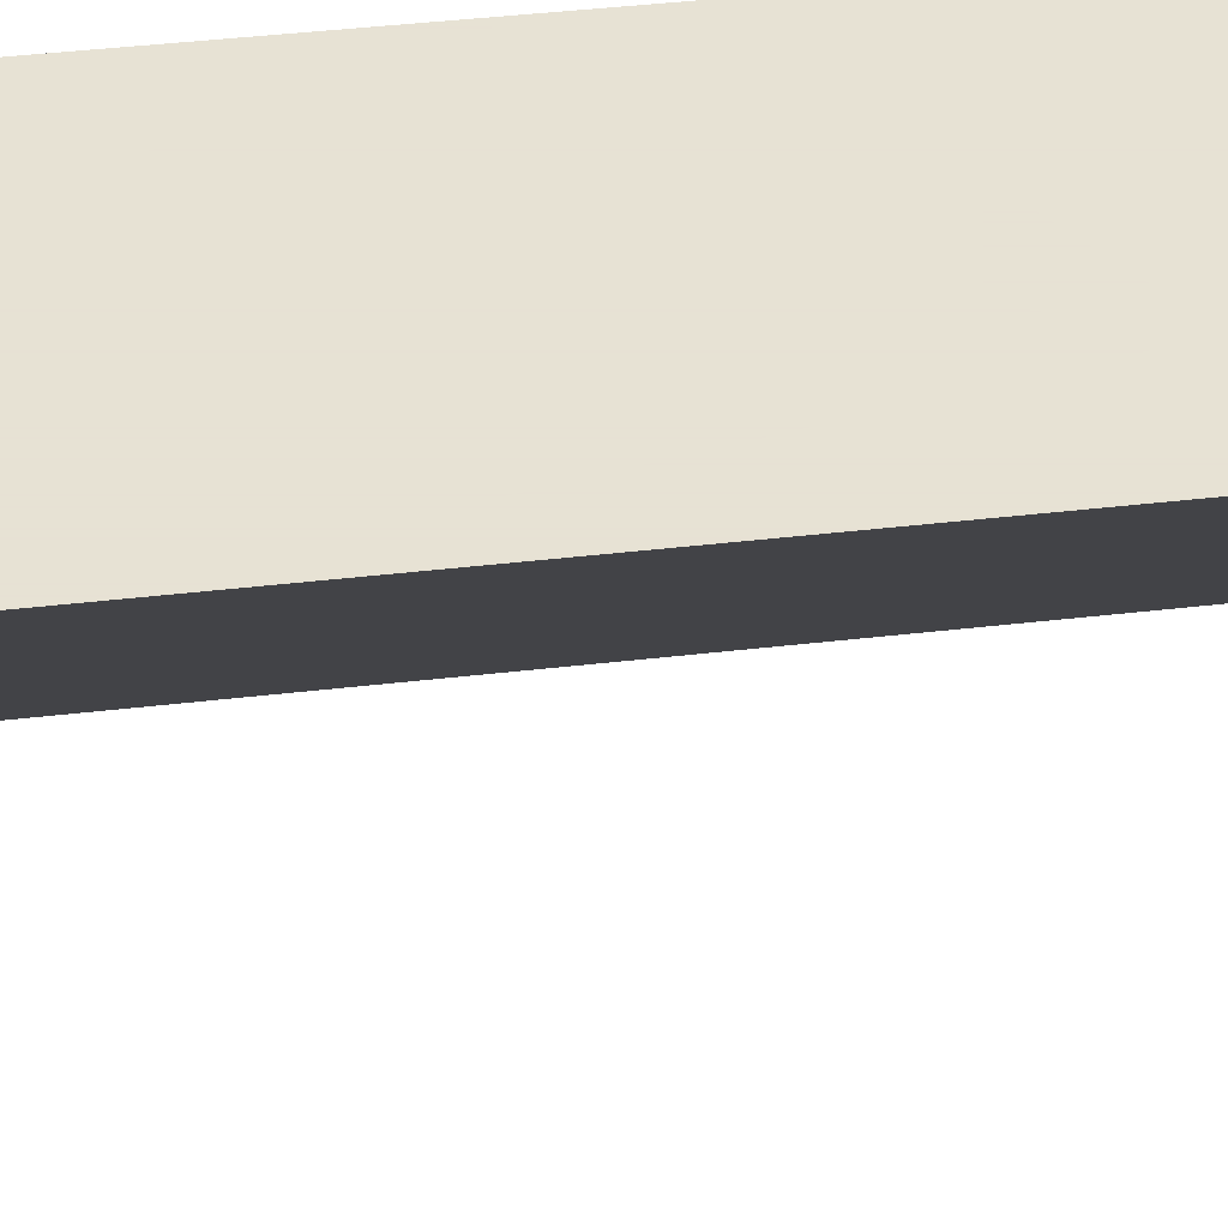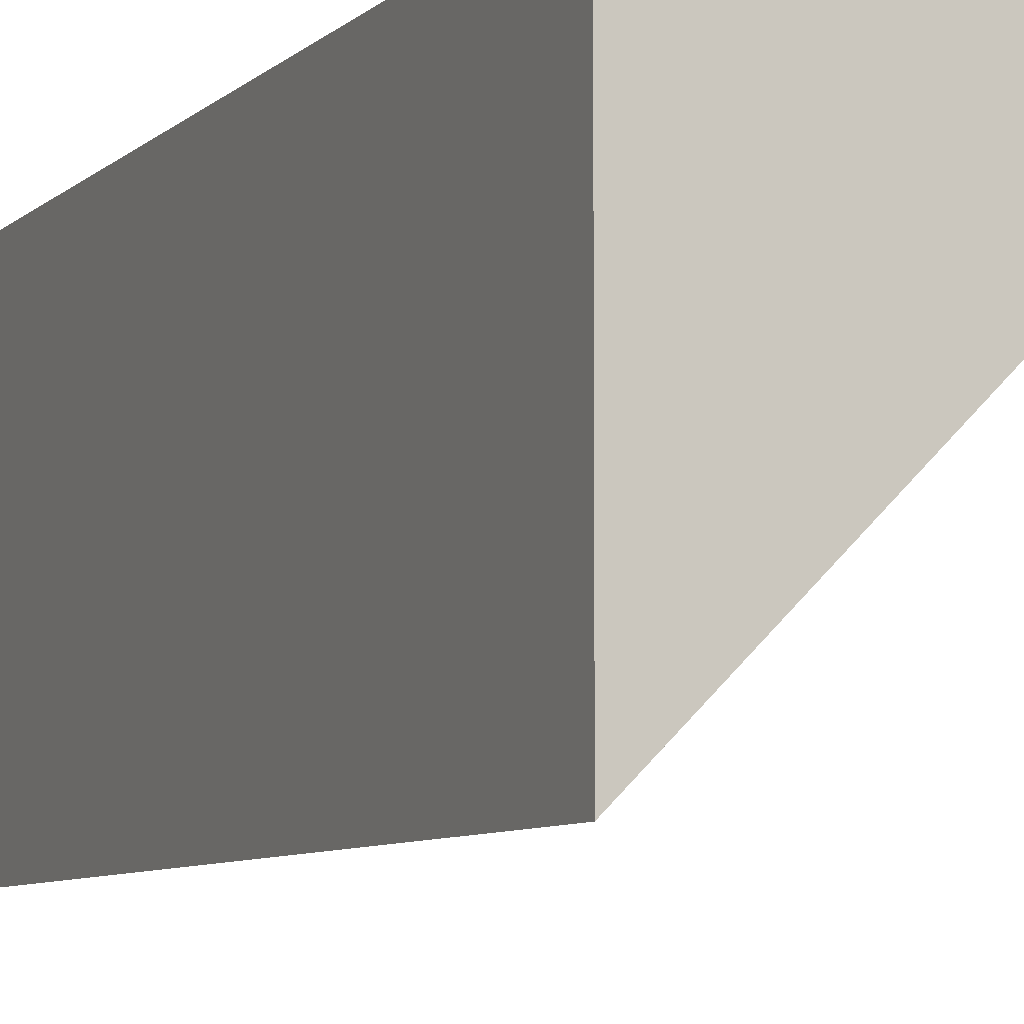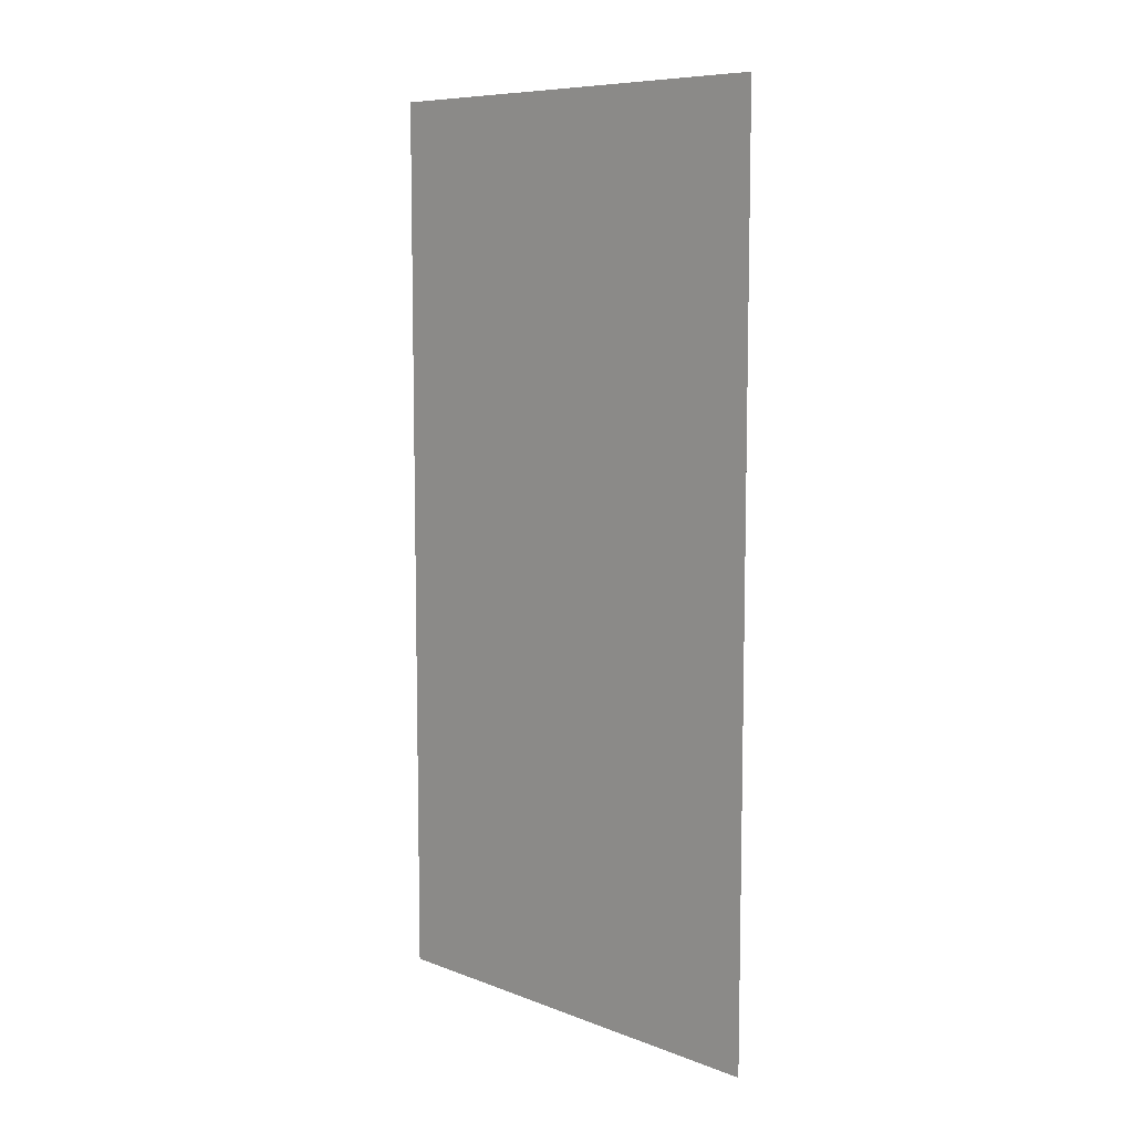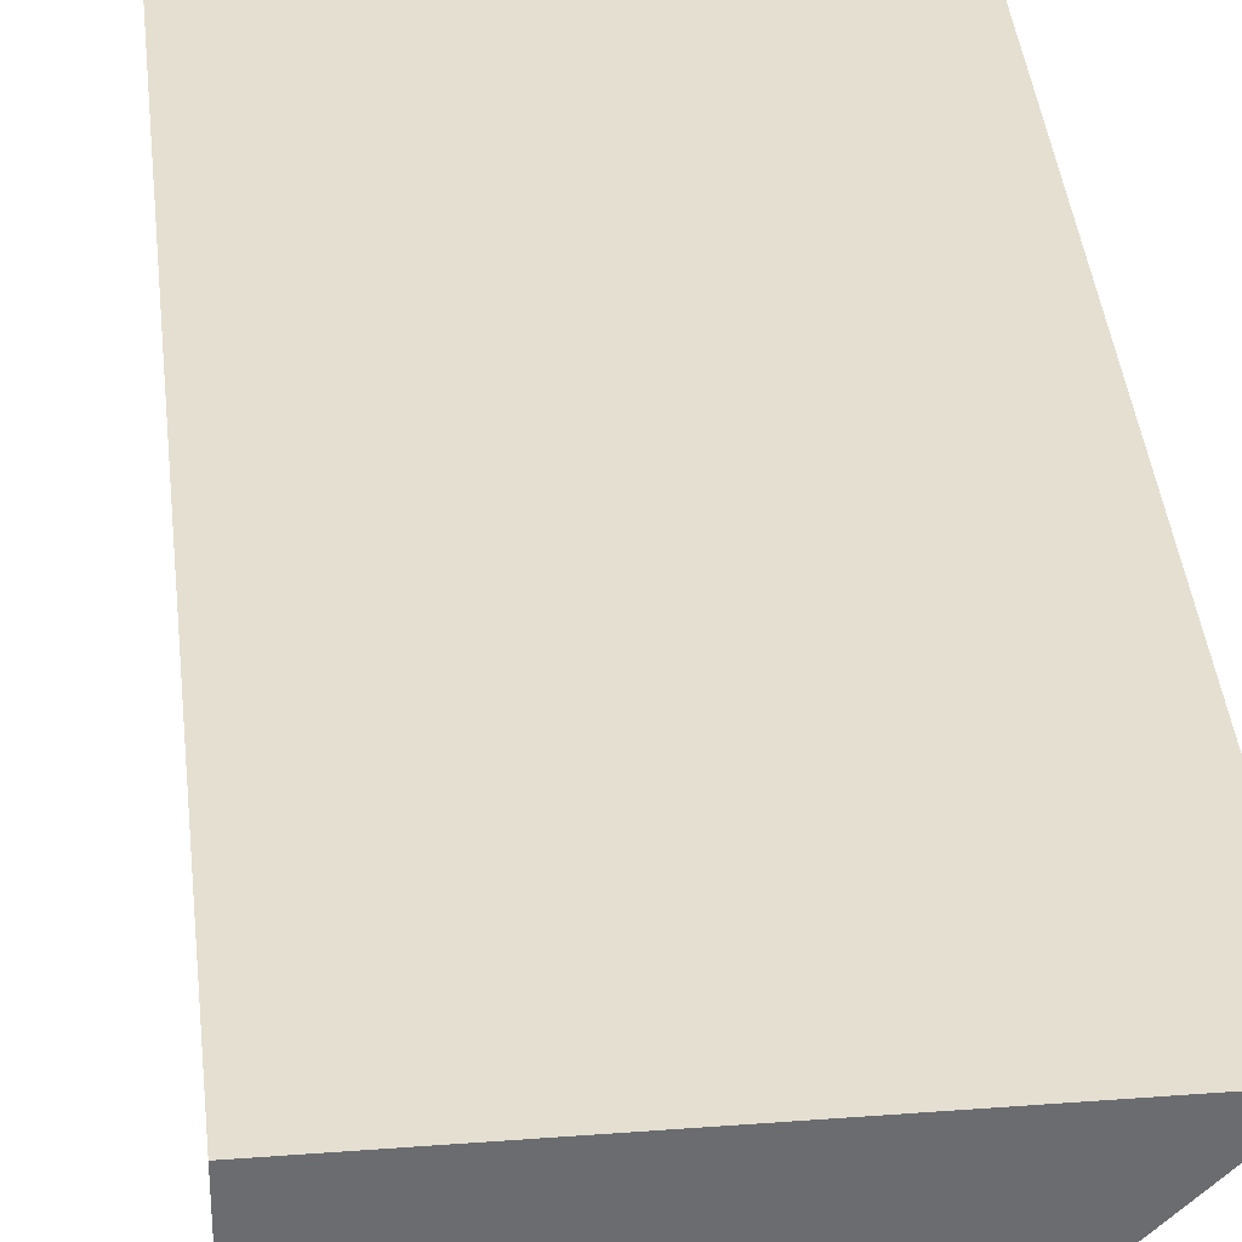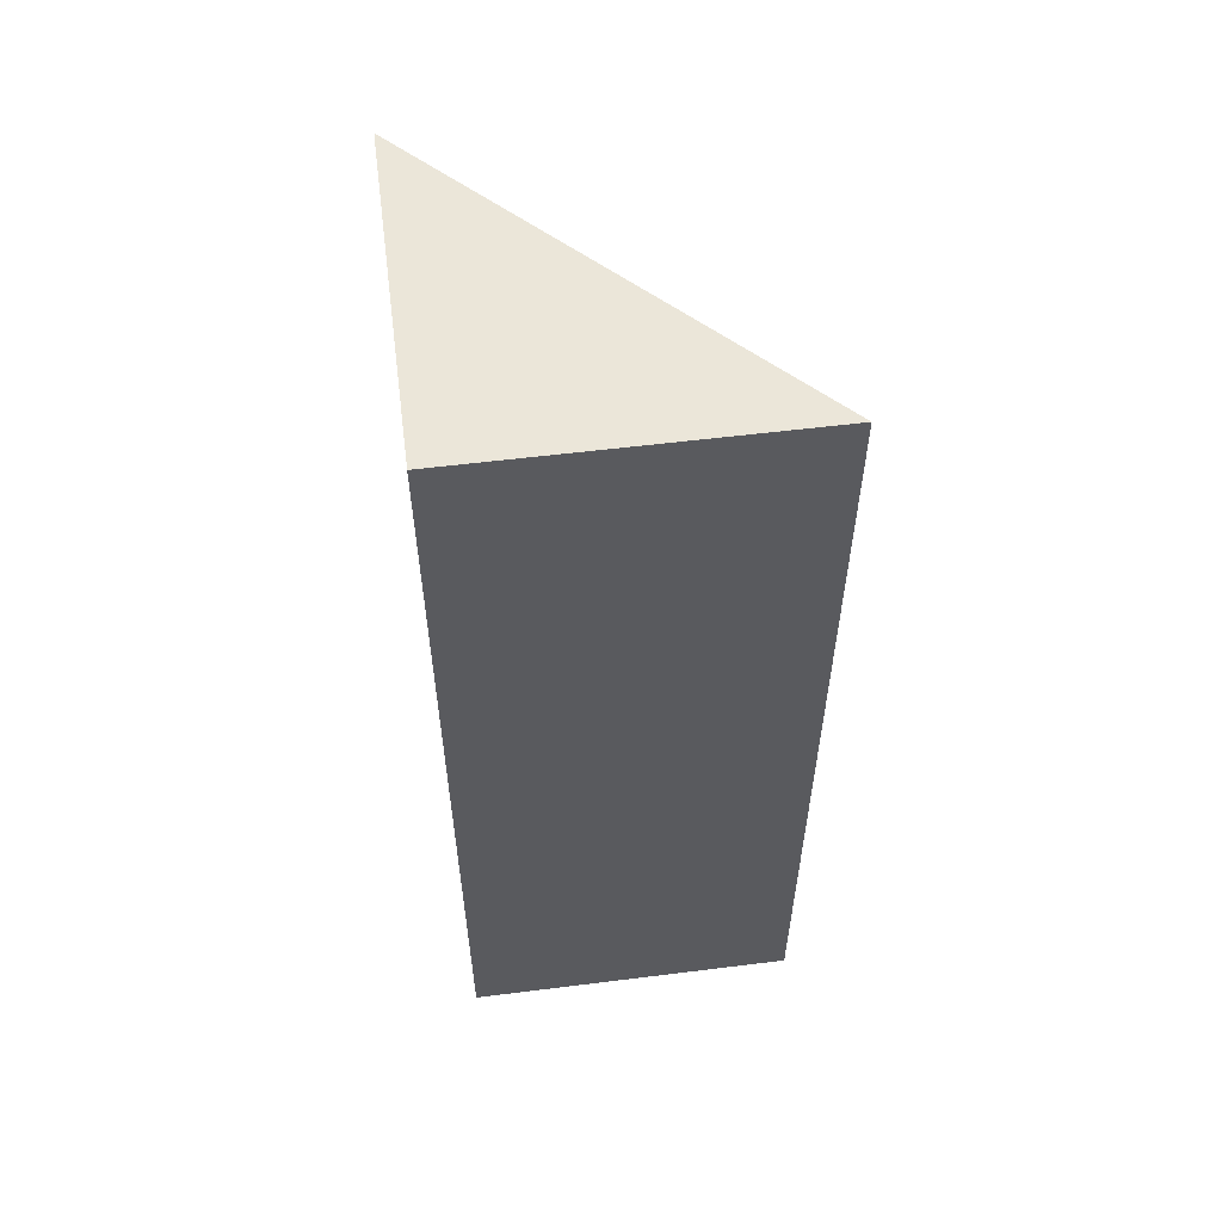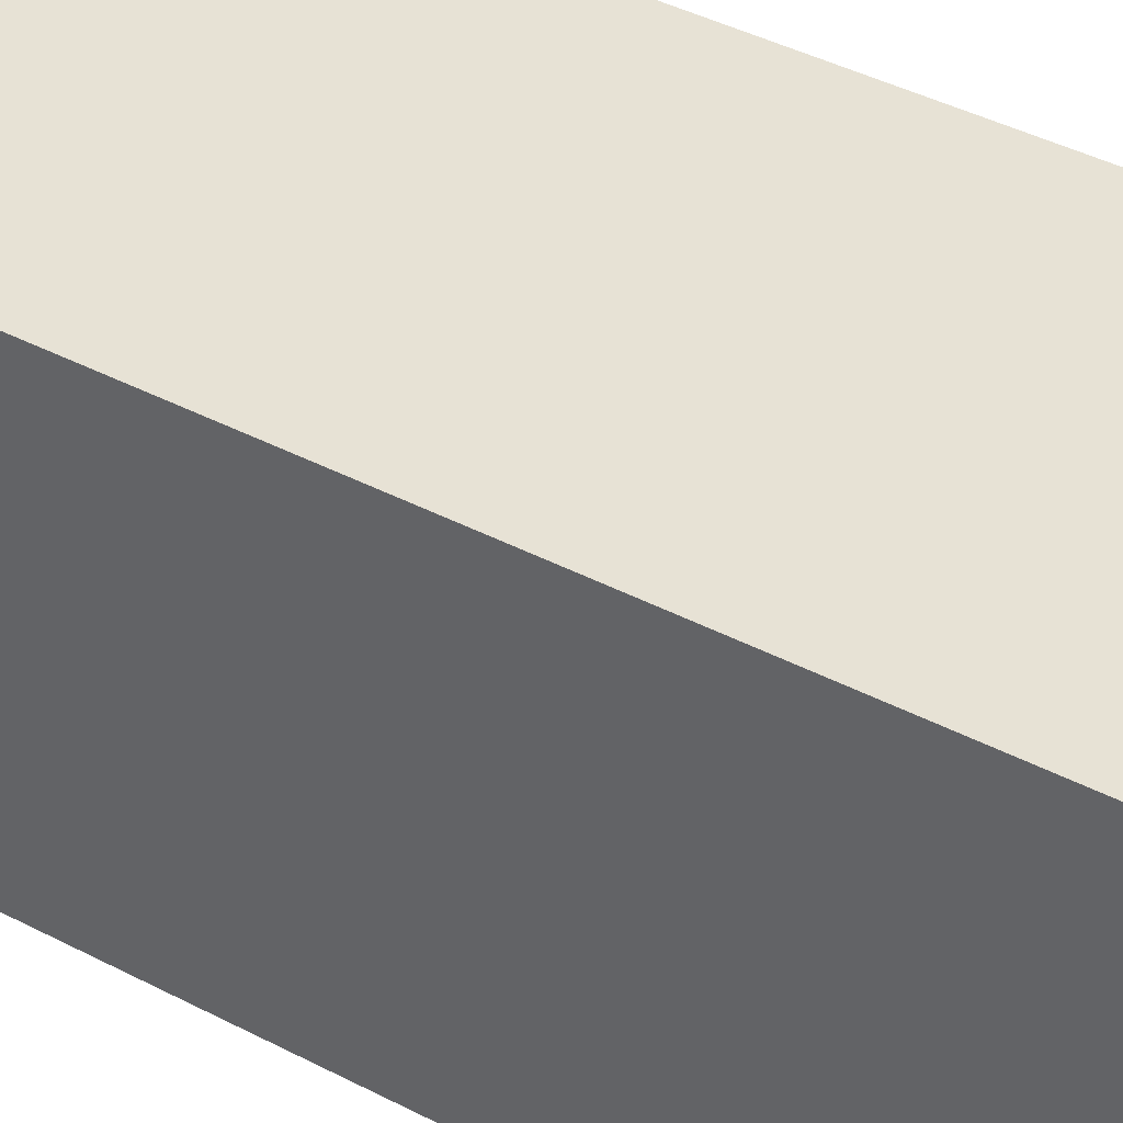
<metadata>
{"format":"obj","ext":"obj","renderer":"f3d","projection":"perspective","resolution":1024,"background":"white","views":[{"elev":39.7,"azim":-98.4,"up":"+Z"},{"elev":-6.8,"azim":157.2,"up":"+Z"},{"elev":8.4,"azim":-89.3,"up":"+Y"},{"elev":36.7,"azim":174.3,"up":"+Z"},{"elev":57.0,"azim":82.6,"up":"+Y"},{"elev":40.4,"azim":122.9,"up":"+Z"}]}
</metadata>
<code>
o Mesh1_Brown_Cliff_Corner_Model
v 0.78 0 0
v 0 0 0
v 0.78 0 -0.78
v 0.78 2.2 -0.78
v 0.78 2.2 0
v 0 2.2 0
f 1 2 3
f 1 3 4 5
f 3 2 6 4
f 6 5 4
f 2 1 5 6

</code>
